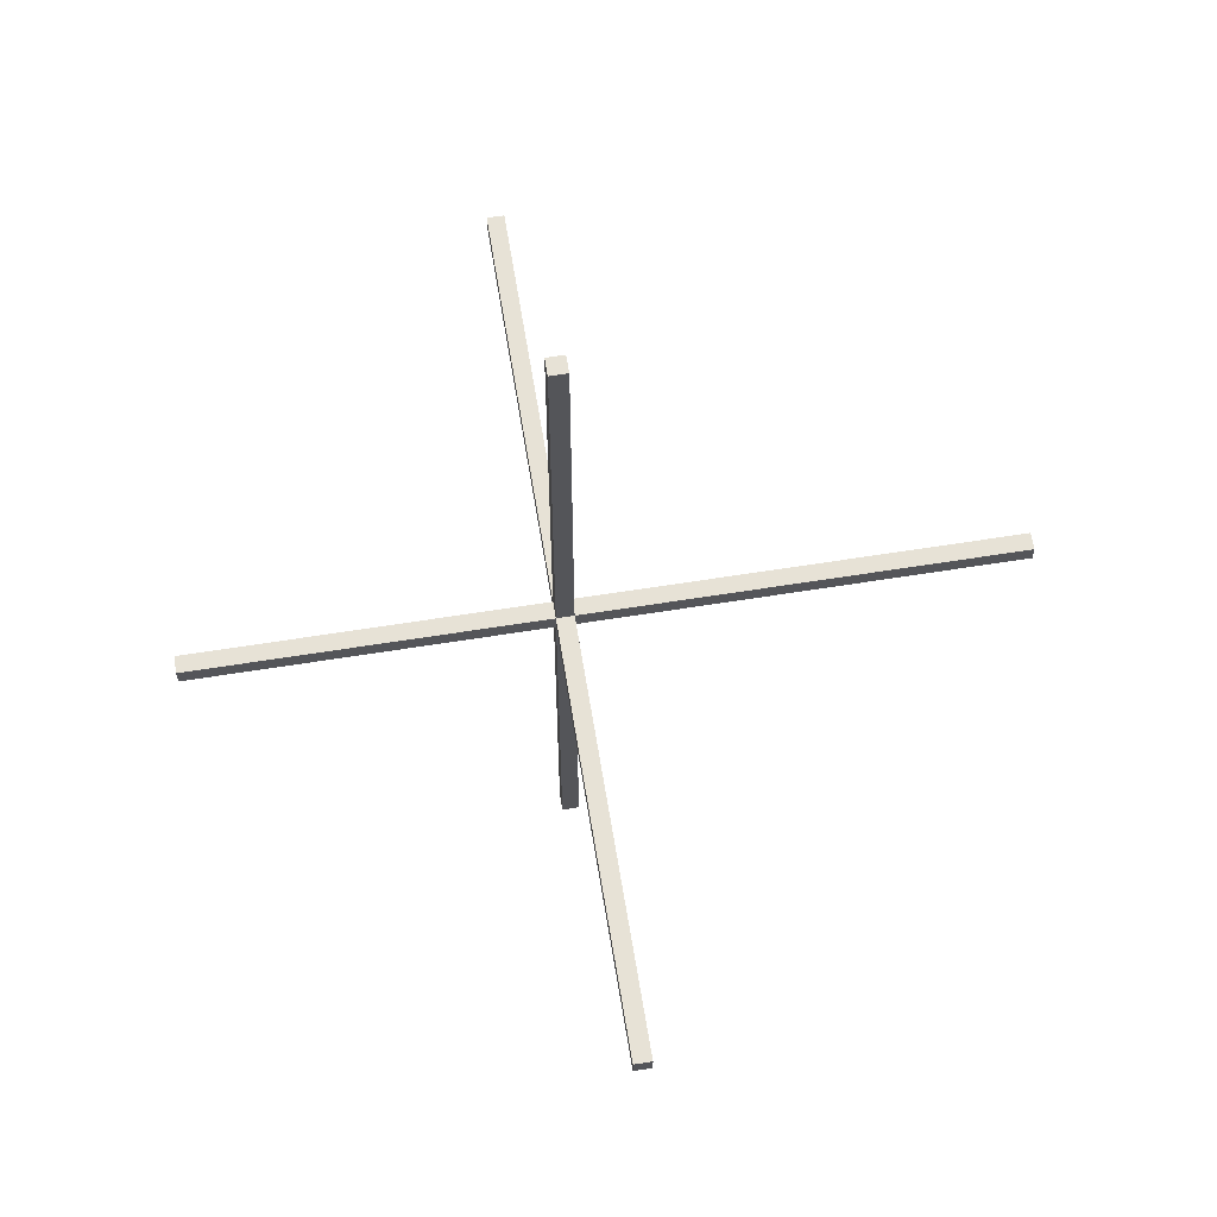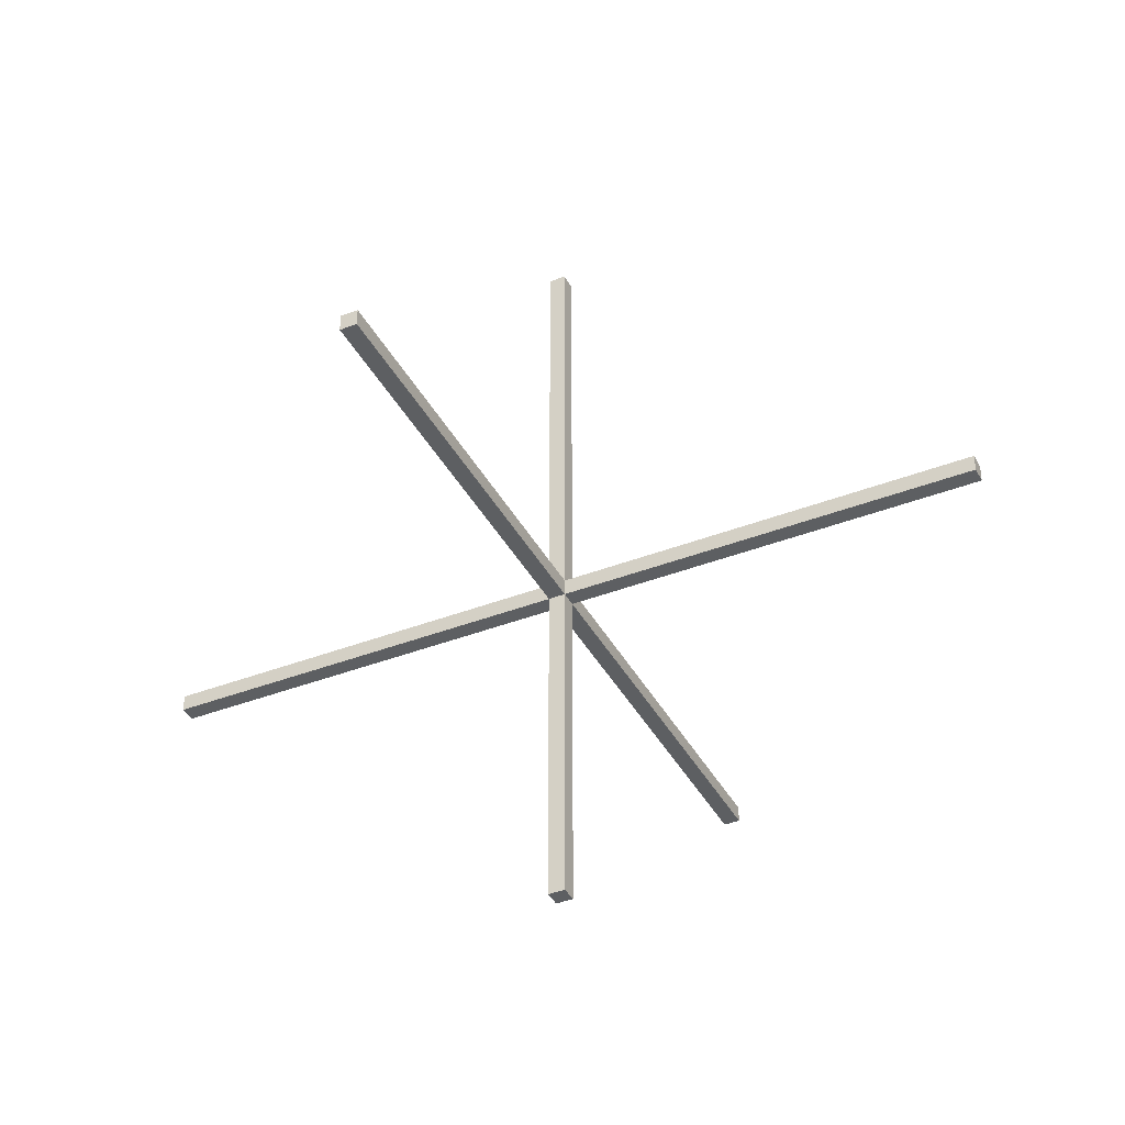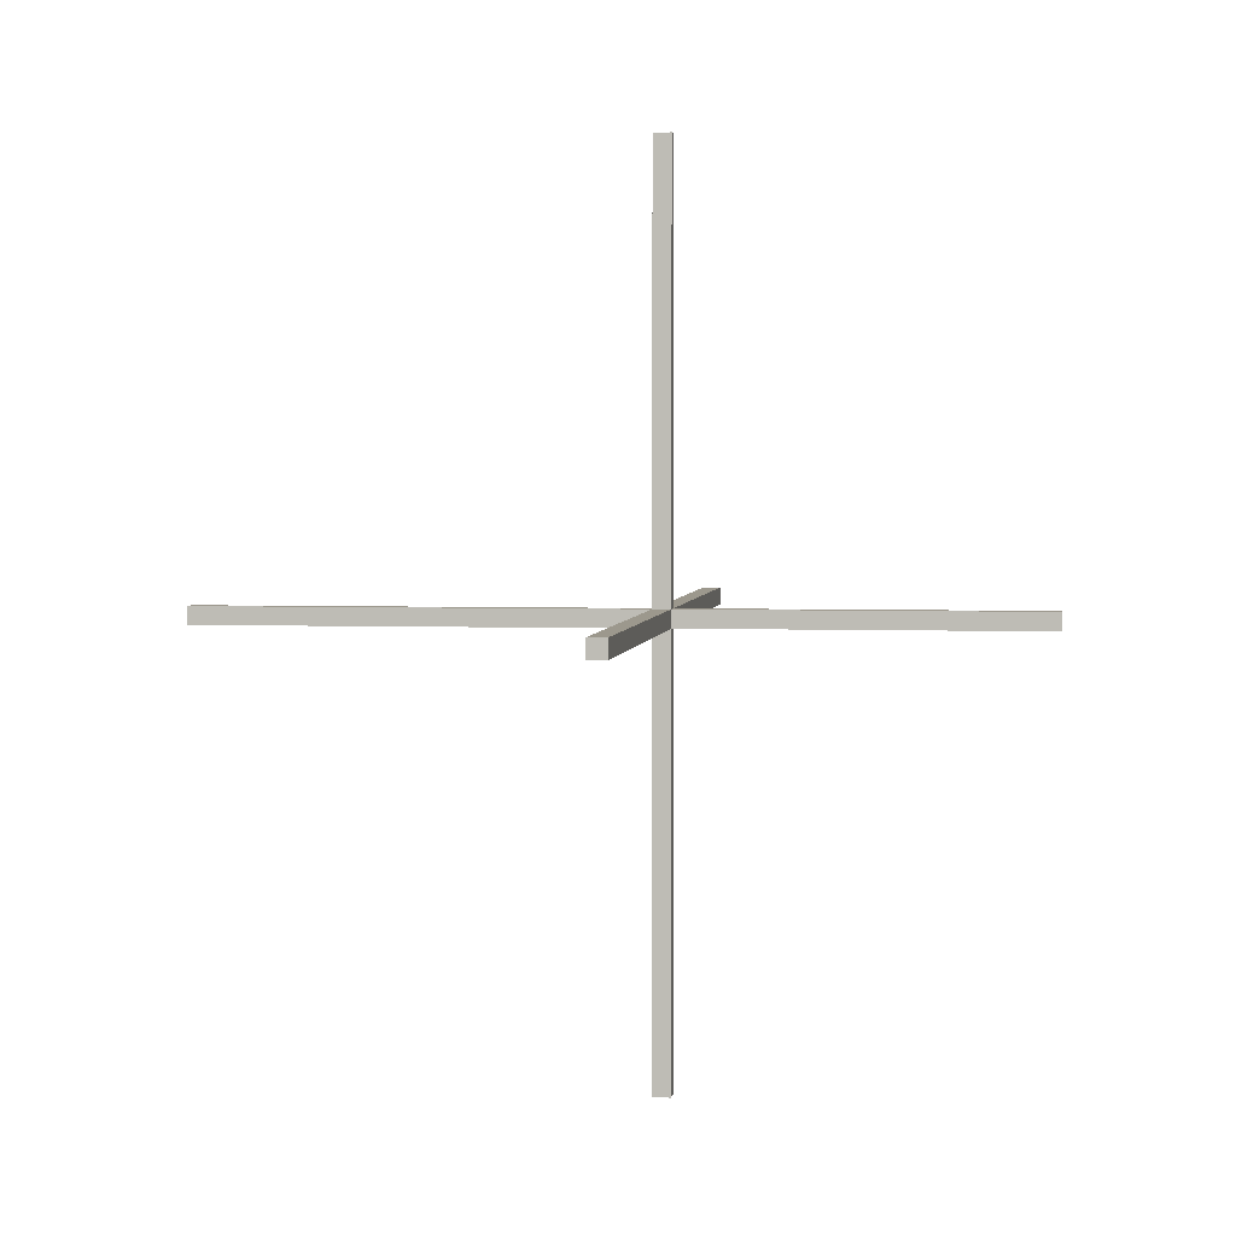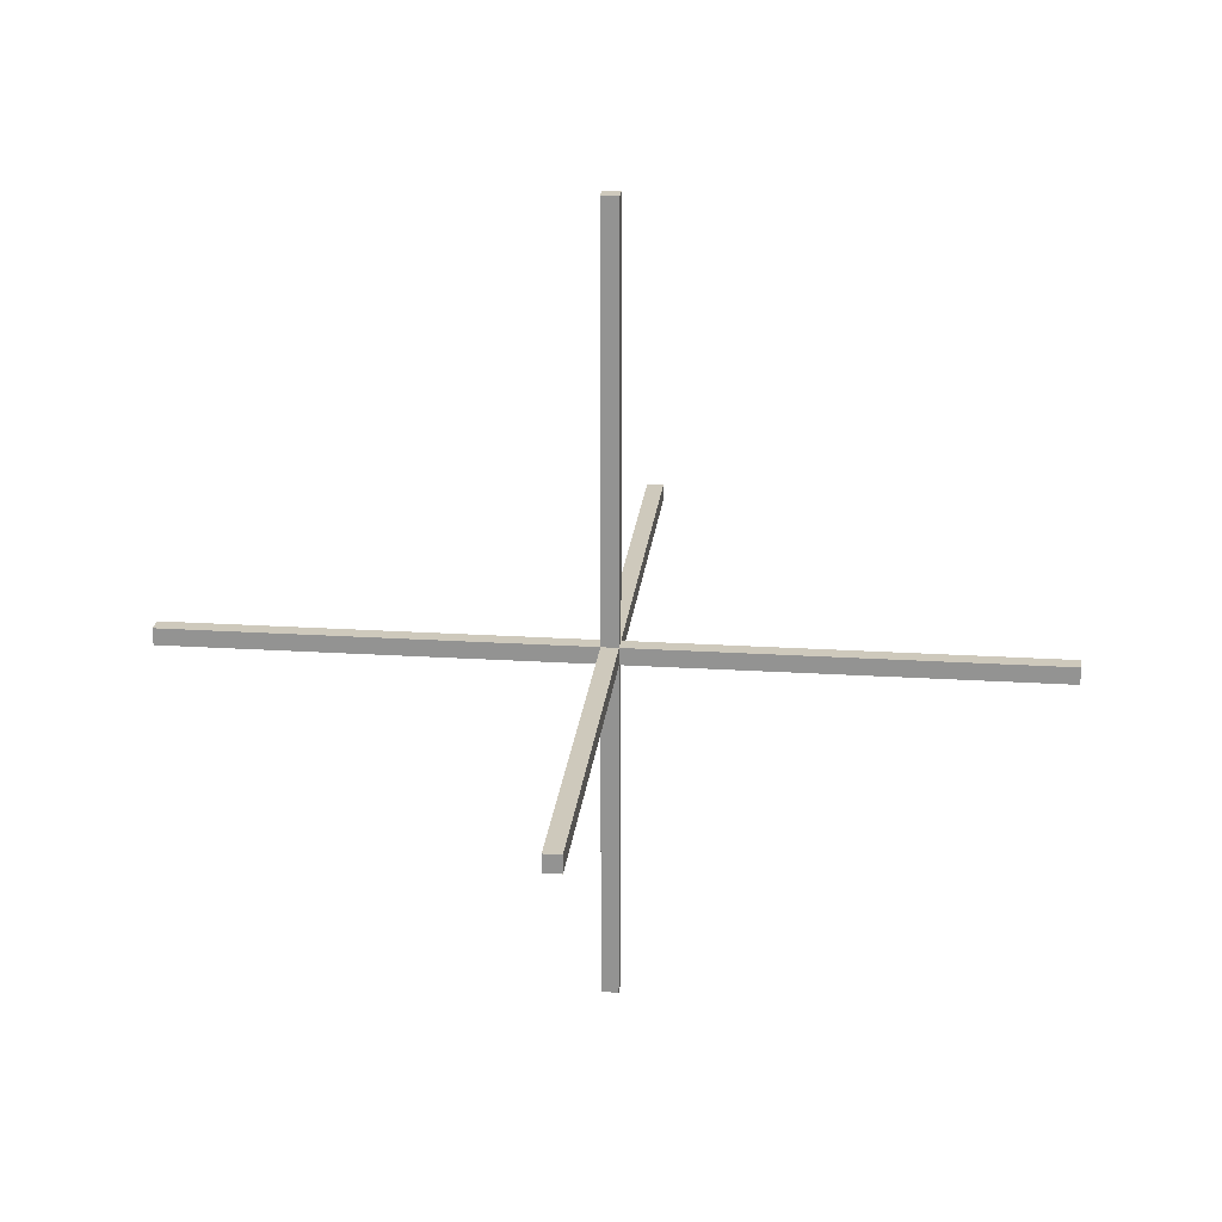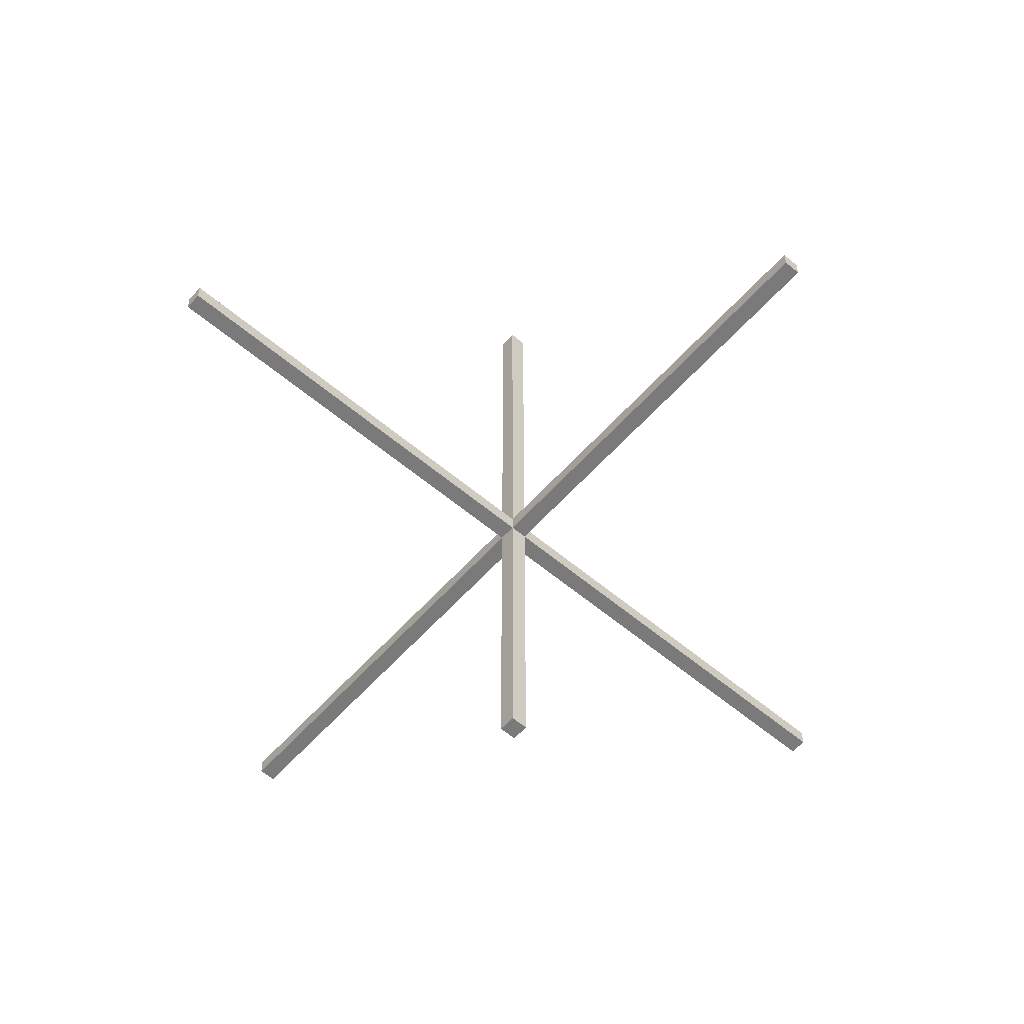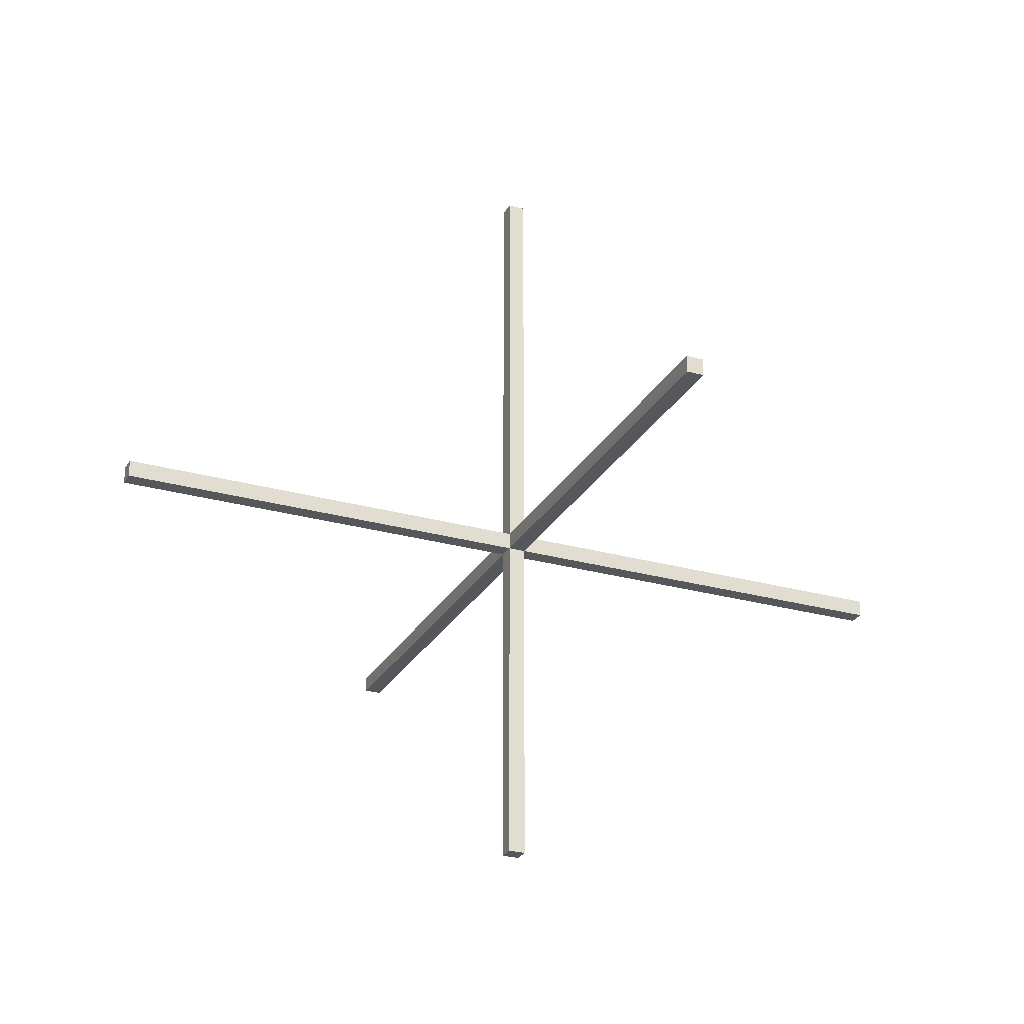
<metadata>
{"format":"obj","ext":"obj","renderer":"f3d","projection":"perspective","resolution":1024,"background":"white","views":[{"elev":63.1,"azim":80.8,"up":"+Z"},{"elev":-39.5,"azim":25.8,"up":"+Y"},{"elev":3.1,"azim":-82.5,"up":"+Z"},{"elev":22.3,"azim":-83.8,"up":"+Y"},{"elev":-58.1,"azim":138.9,"up":"+Y"},{"elev":-26.6,"azim":156.3,"up":"+Y"}]}
</metadata>
<code>
o Cube_Cube.001
v -0.1 -0.1 0.1
v -0.1 0.1 0.1
v -0.1 -0.1 -0.1
v -0.1 0.1 -0.1
v 0.1 -0.1 0.1
v 0.1 0.1 0.1
v 0.1 -0.1 -0.1
v 0.1 0.1 -0.1
v 1.002 0.1 -0.1
v 1.002 -0.1 -0.1
v 1.002 -0.1 0.1
v 1.002 0.1 0.1
v -1.009 -0.1 -0.1
v -1.009 -0.1 0.1
v -1.009 0.1 0.1
v -1.009 0.1 -0.1
v -0.1 -0.1 1.001
v -0.1 0.1 1.001
v 0.1 0.1 1.001
v 0.1 -0.1 1.001
v -0.1 0.1 -1
v -0.1 -0.1 -1
v 0.1 -0.1 -1
v 0.1 0.1 -1
v -0.1 1.003 0.1
v -0.1 1.003 -0.1
v 0.1 1.003 -0.1
v 0.1 1.003 0.1
v -0.1 5.052 0.1
v -0.1 5.052 -0.1
v 0.1 5.052 -0.1
v 0.1 5.052 0.1
v 5.06 0.1 -0.1
v 5.06 -0.1 -0.1
v 5.06 -0.1 0.1
v 5.06 0.1 0.1
v -0.1 -0.1 5.003
v -0.1 0.1 5.003
v 0.1 0.1 5.003
v 0.1 -0.1 5.003
v -5.015 -0.1 -0.1
v -5.015 -0.1 0.1
v -5.015 0.1 0.1
v -5.015 0.1 -0.1
v -0.1 0.1 -5.004
v -0.1 -0.1 -5.004
v 0.1 -0.1 -5.004
v 0.1 0.1 -5.004
v -0.1 -2.106 -0.1
v -0.1 -2.106 0.1
v 0.1 -2.106 -0.1
v 0.1 -2.106 0.1
v -0.1 -4.106 -0.1
v -0.1 -4.106 0.1
v 0.1 -4.106 -0.1
v 0.1 -4.106 0.1
f 4 3 13 16
f 8 6 12 9
f 12 11 35 36
f 7 8 9 10
f 6 5 11 12
f 5 7 10 11
f 16 13 41 44
f 1 2 15 14
f 2 4 16 15
f 3 1 14 13
f 34 33 36 35
f 11 10 34 35
f 9 12 36 33
f 10 9 33 34
f 42 43 44 41
f 14 15 43 42
f 15 16 44 43
f 13 14 42 41
f 53 55 56 54
f 4 8 24 21
f 2 1 17 18
f 19 18 38 39
f 1 5 20 17
f 6 2 18 19
f 5 6 19 20
f 21 24 48 45
f 3 4 21 22
f 8 7 23 24
f 7 3 22 23
f 40 39 38 37
f 20 19 39 40
f 17 20 40 37
f 18 17 37 38
f 46 45 48 47
f 22 21 45 46
f 24 23 47 48
f 23 22 46 47
f 7 5 52 51
f 8 4 26 27
f 28 27 31 32
f 6 8 27 28
f 4 2 25 26
f 2 6 28 25
f 31 30 29 32
f 26 25 29 30
f 25 28 32 29
f 27 26 30 31
f 52 50 54 56
f 5 1 50 52
f 3 7 51 49
f 1 3 49 50
f 49 51 55 53
f 51 52 56 55
f 50 49 53 54

</code>
